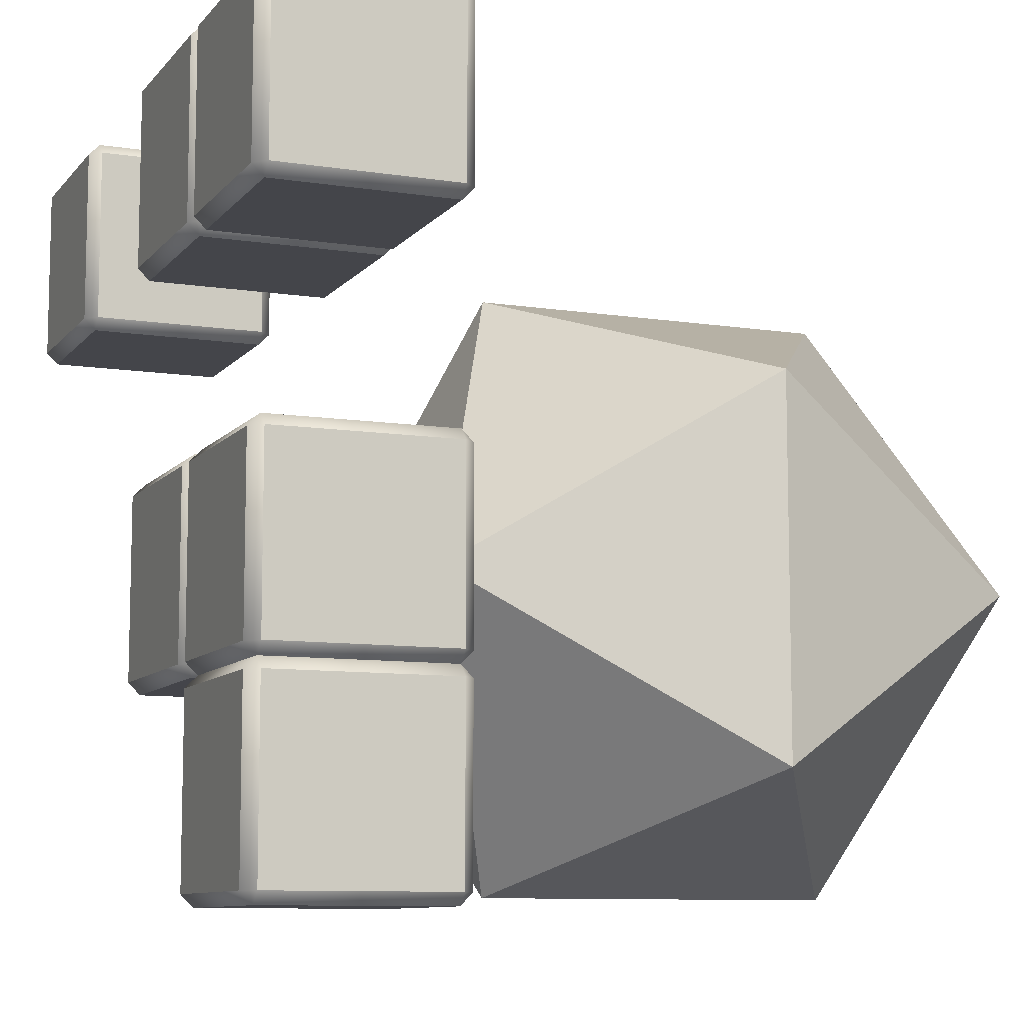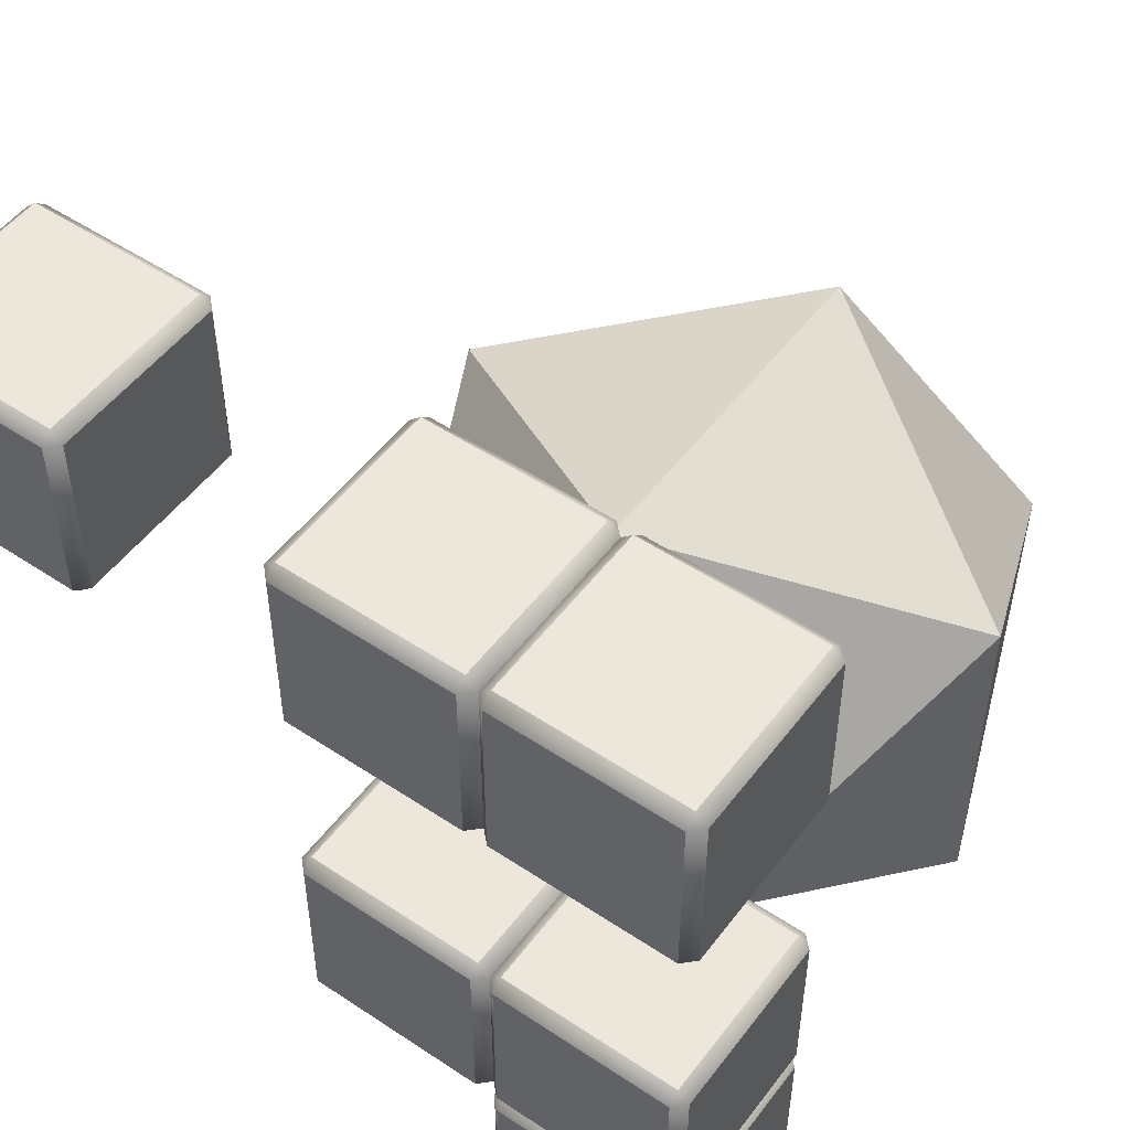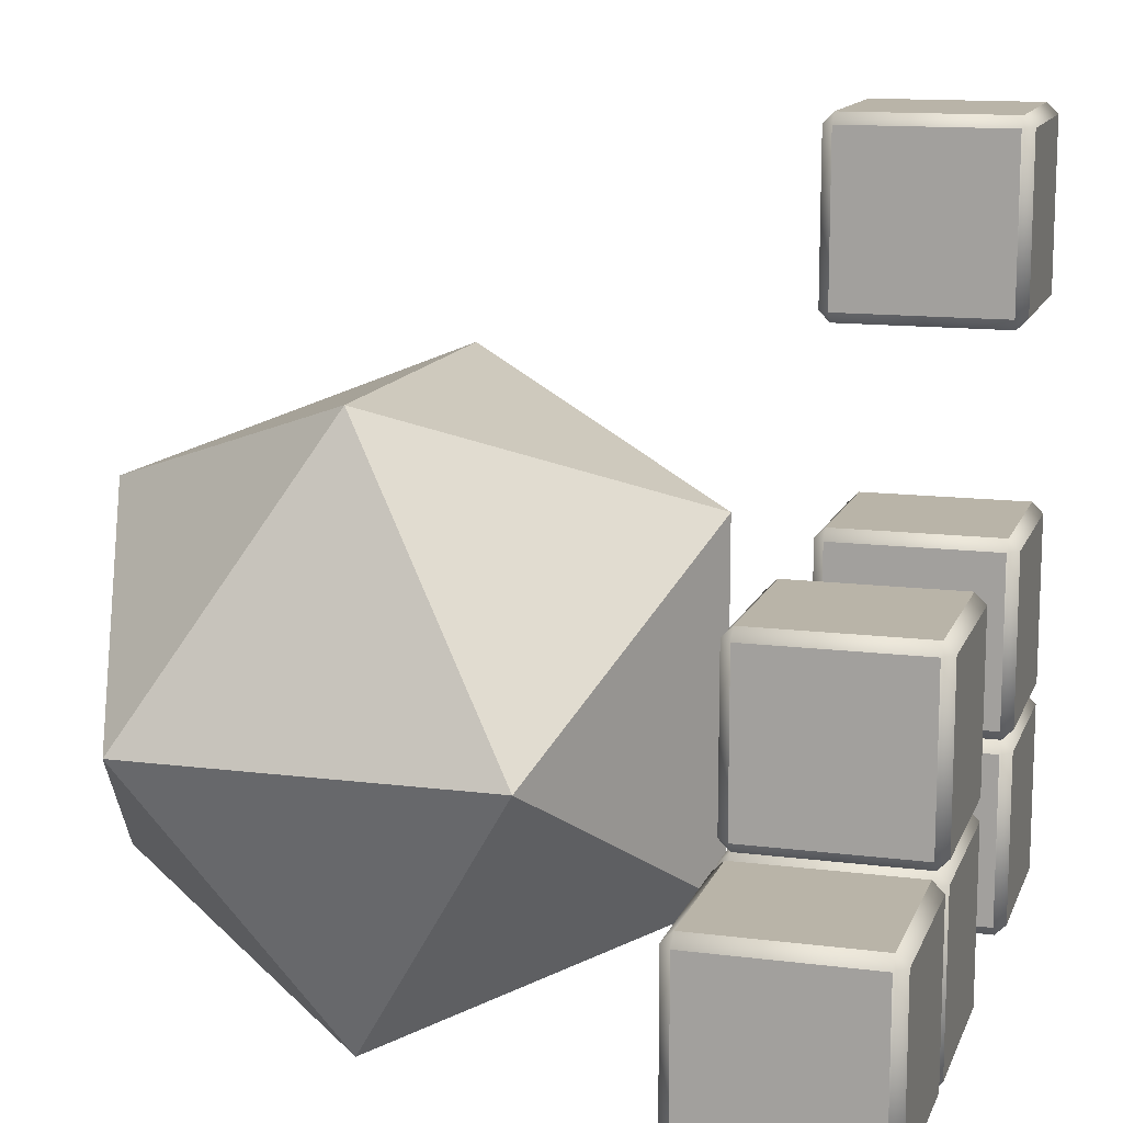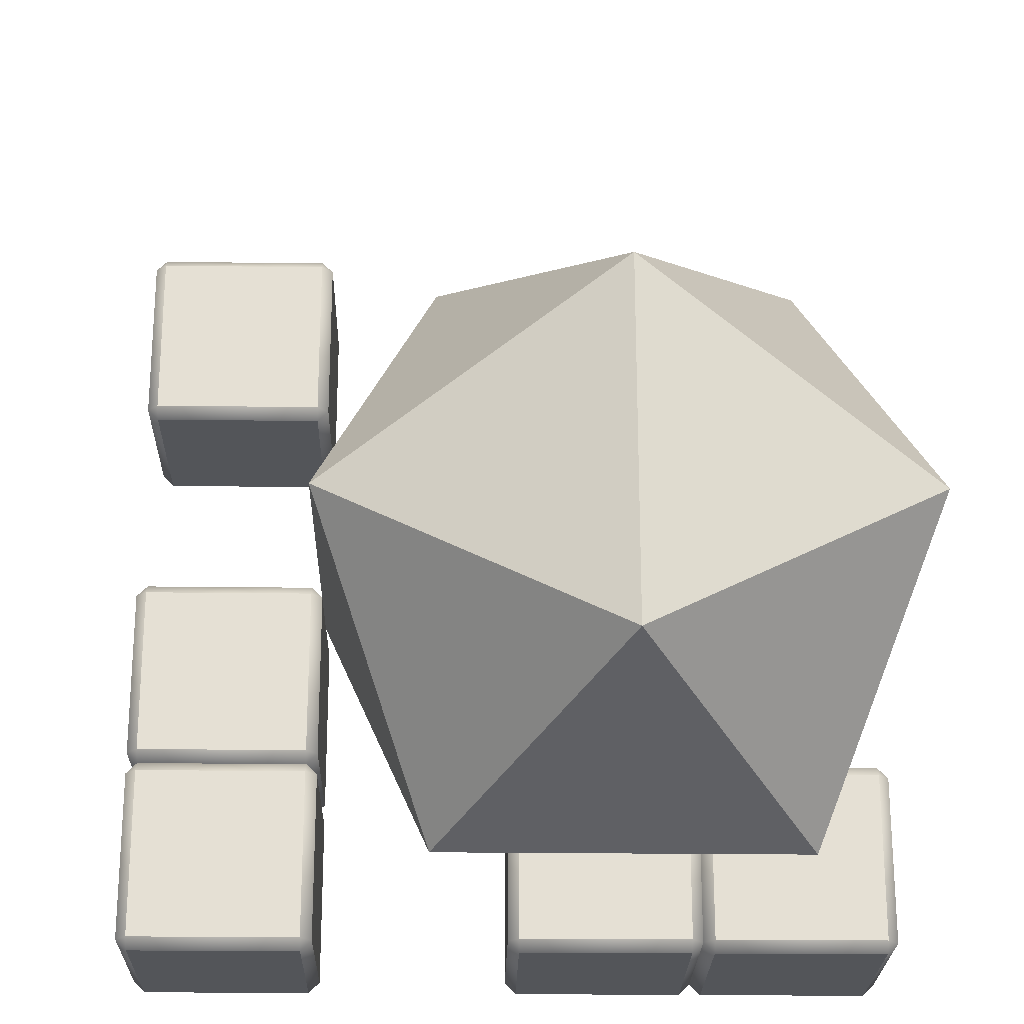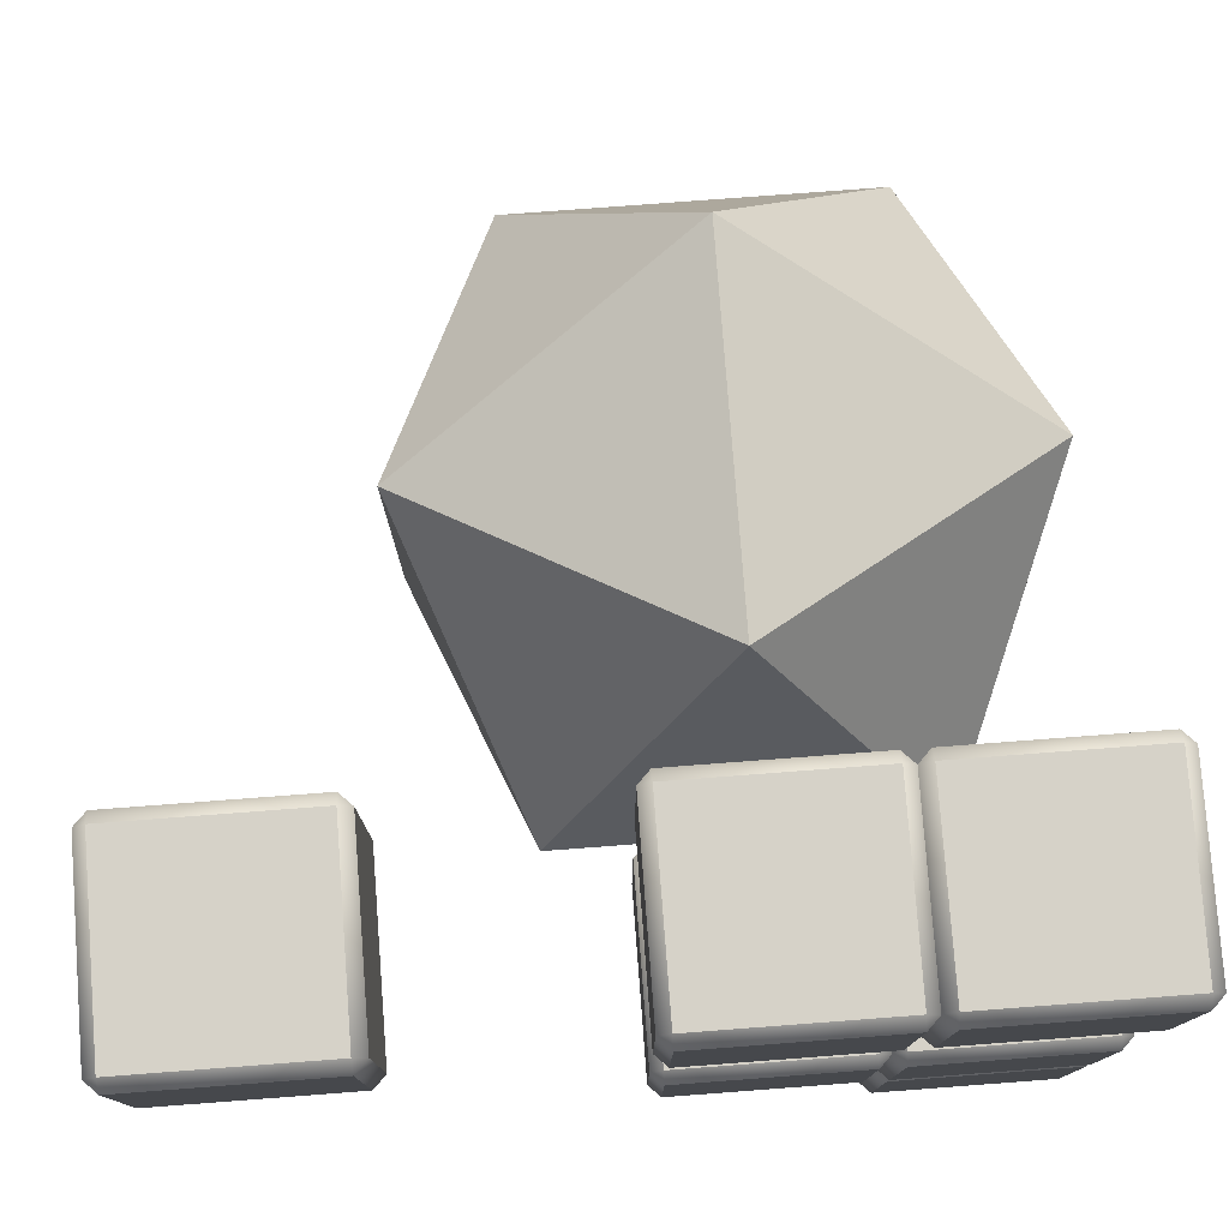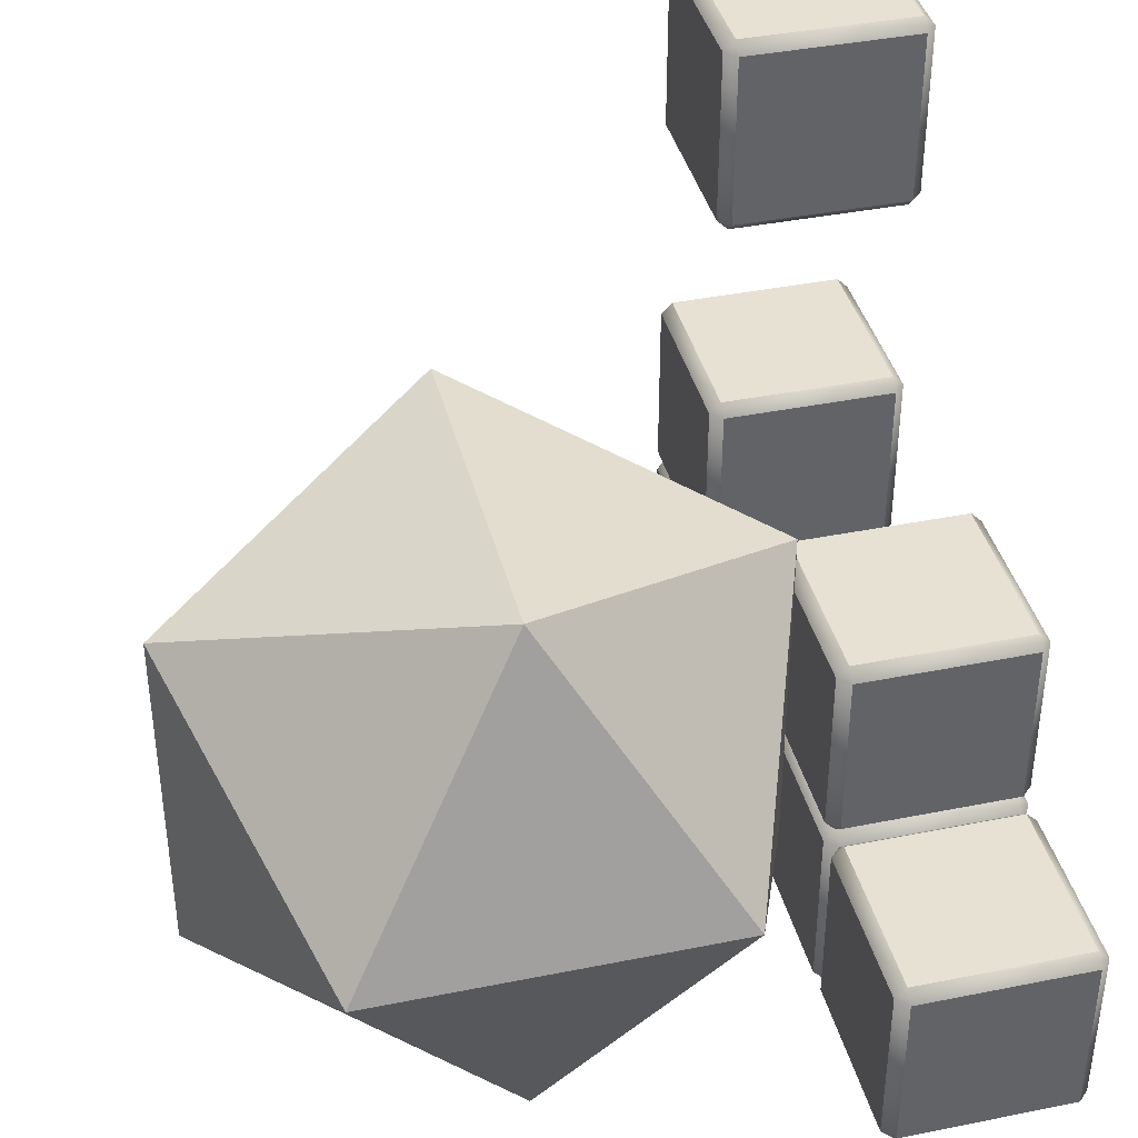
<metadata>
{"format":"obj","ext":"obj","renderer":"f3d","projection":"perspective","resolution":1024,"background":"white","views":[{"elev":-9.3,"azim":157.7,"up":"+Y"},{"elev":51.4,"azim":125.9,"up":"+Y"},{"elev":13.1,"azim":16.2,"up":"+Z"},{"elev":-24.0,"azim":-91.2,"up":"+Z"},{"elev":78.2,"azim":85.7,"up":"+Y"},{"elev":39.6,"azim":-14.0,"up":"+Z"}]}
</metadata>
<code>
v 20.25 19.5 31.75
v 31.75 19.5 31.75
v 31.75 19.5 20.25
v 20.25 19.5 20.25
v 20.25 20.25 32.5
v 31.75 20.25 32.5
v 32.5 20.25 31.75
v 32.5 20.25 20.25
v 31.75 20.25 19.5
v 20.25 20.25 19.5
v 19.5 20.25 20.25
v 19.5 20.25 31.75
v 20.25 31.75 32.5
v 31.75 31.75 32.5
v 32.5 31.75 31.75
v 32.5 31.75 20.25
v 31.75 31.75 19.5
v 20.25 31.75 19.5
v 19.5 31.75 20.25
v 19.5 31.75 31.75
v 20.25 32.5 31.75
v 31.75 32.5 31.75
v 31.75 32.5 20.25
v 20.25 32.5 20.25
o corner0
f 2 6 5 1
f 13 21 20
f 14 22 21 13
f 7 6 2
f 7 15 14 6
f 15 22 14
f 3 8 7 2
f 4 3 2 1
f 16 23 22 15
f 9 8 3
f 9 17 16 8
f 17 23 16
f 4 10 9 3
f 10 18 17 9
f 18 24 23 17
f 11 10 4
f 11 19 18 10
f 19 24 18
f 1 12 11 4
f 12 20 19 11
f 20 21 24 19
f 5 12 1
f 5 13 20 12
o cornerR0
f 8 16 15 7
o cornerU0
f 22 23 24 21
o cornerF0
f 6 14 13 5
v 20.25 -19.5 -7.25
v 31.75 -19.5 -7.25
v 31.75 -19.5 -18.75
v 20.25 -19.5 -18.75
v 20.25 -18.75 -6.5
v 31.75 -18.75 -6.5
v 32.5 -18.75 -7.25
v 32.5 -18.75 -18.75
v 31.75 -18.75 -19.5
v 20.25 -18.75 -19.5
v 19.5 -18.75 -18.75
v 19.5 -18.75 -7.25
v 20.25 -7.25 -6.5
v 31.75 -7.25 -6.5
v 32.5 -7.25 -7.25
v 32.5 -7.25 -18.75
v 31.75 -7.25 -19.5
v 20.25 -7.25 -19.5
v 19.5 -7.25 -18.75
v 19.5 -7.25 -7.25
v 20.25 -6.5 -7.25
v 31.75 -6.5 -7.25
v 31.75 -6.5 -18.75
v 20.25 -6.5 -18.75
o side2
f 26 30 29 25
f 30 38 37 29
f 38 46 45 37
f 31 30 26
f 31 39 38 30
f 39 46 38
f 27 32 31 26
f 28 27 26 25
f 40 47 46 39
f 33 32 27
f 33 41 40 32
f 41 47 40
f 28 34 33 27
f 34 42 41 33
f 42 48 47 41
f 35 34 28
f 35 43 42 34
f 43 48 42
f 25 36 35 28
f 36 44 43 35
f 44 45 48 43
f 29 36 25
f 29 37 44 36
f 37 45 44
f 46 47 48 45
o sideR2
f 32 40 39 31
v 20.25 -6.5 -7.25
v 31.75 -6.5 -7.25
v 31.75 -6.5 -18.75
v 20.25 -6.5 -18.75
v 20.25 -5.75 -6.5
v 31.75 -5.75 -6.5
v 32.5 -5.75 -7.25
v 32.5 -5.75 -18.75
v 31.75 -5.75 -19.5
v 20.25 -5.75 -19.5
v 19.5 -5.75 -18.75
v 19.5 -5.75 -7.25
v 20.25 5.75 -6.5
v 31.75 5.75 -6.5
v 32.5 5.75 -7.25
v 32.5 5.75 -18.75
v 31.75 5.75 -19.5
v 20.25 5.75 -19.5
v 19.5 5.75 -18.75
v 19.5 5.75 -7.25
v 20.25 6.5 -7.25
v 31.75 6.5 -7.25
v 31.75 6.5 -18.75
v 20.25 6.5 -18.75
o side1
f 50 54 53 49
f 54 62 61 53
f 62 70 69 61
f 55 54 50
f 55 63 62 54
f 63 70 62
f 51 56 55 50
f 52 51 50 49
f 64 71 70 63
f 57 56 51
f 57 65 64 56
f 65 71 64
f 52 58 57 51
f 58 66 65 57
f 66 72 71 65
f 59 58 52
f 59 67 66 58
f 67 72 66
f 49 60 59 52
f 60 68 67 59
f 68 69 72 67
f 53 60 49
f 53 61 68 60
f 61 69 68
f 70 71 72 69
o sideR1
f 56 64 63 55
v 20.25 -6.5 5.75
v 31.75 -6.5 5.75
v 31.75 -6.5 -5.75
v 20.25 -6.5 -5.75
v 20.25 -5.75 6.5
v 31.75 -5.75 6.5
v 32.5 -5.75 5.75
v 32.5 -5.75 -5.75
v 31.75 -5.75 -6.5
v 20.25 -5.75 -6.5
v 19.5 -5.75 -5.75
v 19.5 -5.75 5.75
v 20.25 5.75 6.5
v 31.75 5.75 6.5
v 32.5 5.75 5.75
v 32.5 5.75 -5.75
v 31.75 5.75 -6.5
v 20.25 5.75 -6.5
v 19.5 5.75 -5.75
v 19.5 5.75 5.75
v 20.25 6.5 5.75
v 31.75 6.5 5.75
v 31.75 6.5 -5.75
v 20.25 6.5 -5.75
o side
f 74 78 77 73
f 78 86 85 77
f 86 94 93 85
f 79 78 74
f 79 87 86 78
f 87 94 86
f 75 80 79 74
f 76 75 74 73
f 88 95 94 87
f 81 80 75
f 81 89 88 80
f 89 95 88
f 76 82 81 75
f 82 90 89 81
f 90 96 95 89
f 83 82 76
f 83 91 90 82
f 91 96 90
f 73 84 83 76
f 84 92 91 83
f 92 93 96 91
f 77 84 73
f 77 85 92 84
f 85 93 92
f 94 95 96 93
o sideR0
f 80 88 87 79
v 20.25 19.5 5.75
v 31.75 19.5 5.75
v 31.75 19.5 -5.75
v 20.25 19.5 -5.75
v 20.25 20.25 6.5
v 31.75 20.25 6.5
v 32.5 20.25 5.75
v 32.5 20.25 -5.75
v 31.75 20.25 -6.5
v 20.25 20.25 -6.5
v 19.5 20.25 -5.75
v 19.5 20.25 5.75
v 20.25 31.75 6.5
v 31.75 31.75 6.5
v 32.5 31.75 5.75
v 32.5 31.75 -5.75
v 31.75 31.75 -6.5
v 20.25 31.75 -6.5
v 19.5 31.75 -5.75
v 19.5 31.75 5.75
v 20.25 32.5 5.75
v 31.75 32.5 5.75
v 31.75 32.5 -5.75
v 20.25 32.5 -5.75
o edge0
f 98 102 101 97
f 102 110 109 101
f 110 118 117 109
f 103 102 98
f 103 111 110 102
f 111 118 110
f 99 104 103 98
f 100 99 98 97
f 112 119 118 111
f 105 104 99
f 105 113 112 104
f 113 119 112
f 100 106 105 99
f 106 114 113 105
f 114 120 119 113
f 107 106 100
f 107 115 114 106
f 115 120 114
f 97 108 107 100
f 108 116 115 107
f 116 117 120 115
f 101 108 97
f 101 109 116 108
f 109 117 116
o edgeU0
f 118 119 120 117
o edgeR0
f 104 112 111 103
v 20.25 19.5 -7.25
v 31.75 19.5 -7.25
v 31.75 19.5 -18.75
v 20.25 19.5 -18.75
v 32.5 20.25 -7.25
v 32.5 20.25 -18.75
v 31.75 20.25 -19.5
v 20.25 20.25 -19.5
v 19.5 20.25 -18.75
v 19.5 20.25 -7.25
v 32.5 31.75 -7.25
v 32.5 31.75 -18.75
v 31.75 31.75 -19.5
v 20.25 31.75 -19.5
v 19.5 31.75 -18.75
v 19.5 31.75 -7.25
v 20.25 32.5 -7.25
v 31.75 32.5 -7.25
v 31.75 32.5 -18.75
v 20.25 32.5 -18.75
o edge12
f 122 105 106 121
f 105 113 114 106
f 113 138 137 114
f 125 105 122
f 125 131 113 105
f 131 138 113
f 123 126 125 122
f 124 123 122 121
f 132 139 138 131
f 127 126 123
f 127 133 132 126
f 133 139 132
f 124 128 127 123
f 128 134 133 127
f 134 140 139 133
f 129 128 124
f 129 135 134 128
f 135 140 134
f 121 130 129 124
f 130 136 135 129
f 136 137 140 135
f 106 130 121
f 106 114 136 130
f 114 137 136
o edgeU12
f 138 139 140 137
o edgeR12
f 126 132 131 125
v 0 11.57 18.71
v 0 -11.57 18.71
v 18.71 0 11.57
v 18.71 0 -11.57
v 0 11.57 -18.71
v 0 -11.57 -18.71
v -18.71 0 -11.57
v -18.71 0 11.57
v 11.57 18.71 0
v -11.57 18.71 0
v -11.57 -18.71 0
v 11.57 -18.71 0
o center
f 141 149 150
f 141 143 149
f 143 144 149
f 144 145 149
f 145 150 149
f 147 150 145
f 148 150 147
f 148 141 150
f 142 151 152
f 142 152 143
f 152 144 143
f 152 146 144
f 152 151 146
f 151 147 146
f 151 148 147
f 151 142 148
f 141 148 142
f 141 142 143
f 144 146 145
f 146 147 145

</code>
